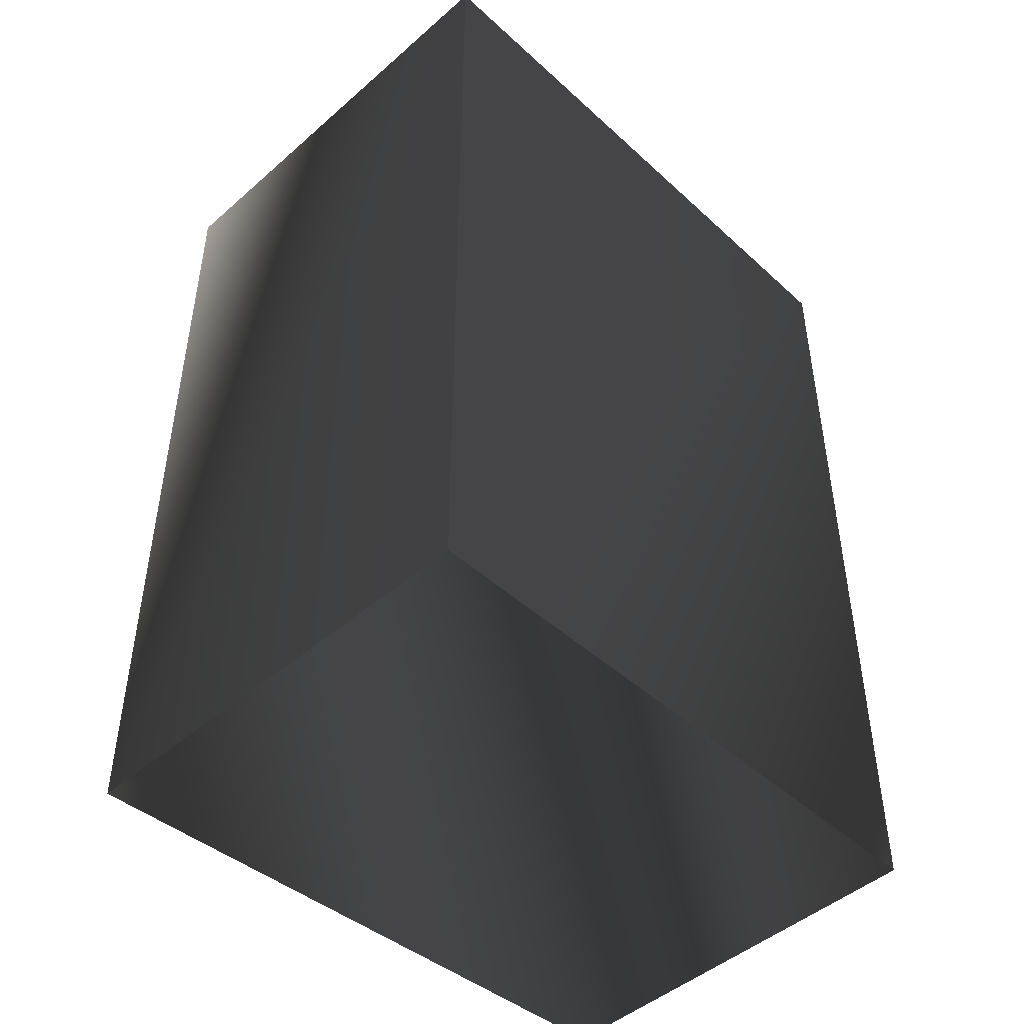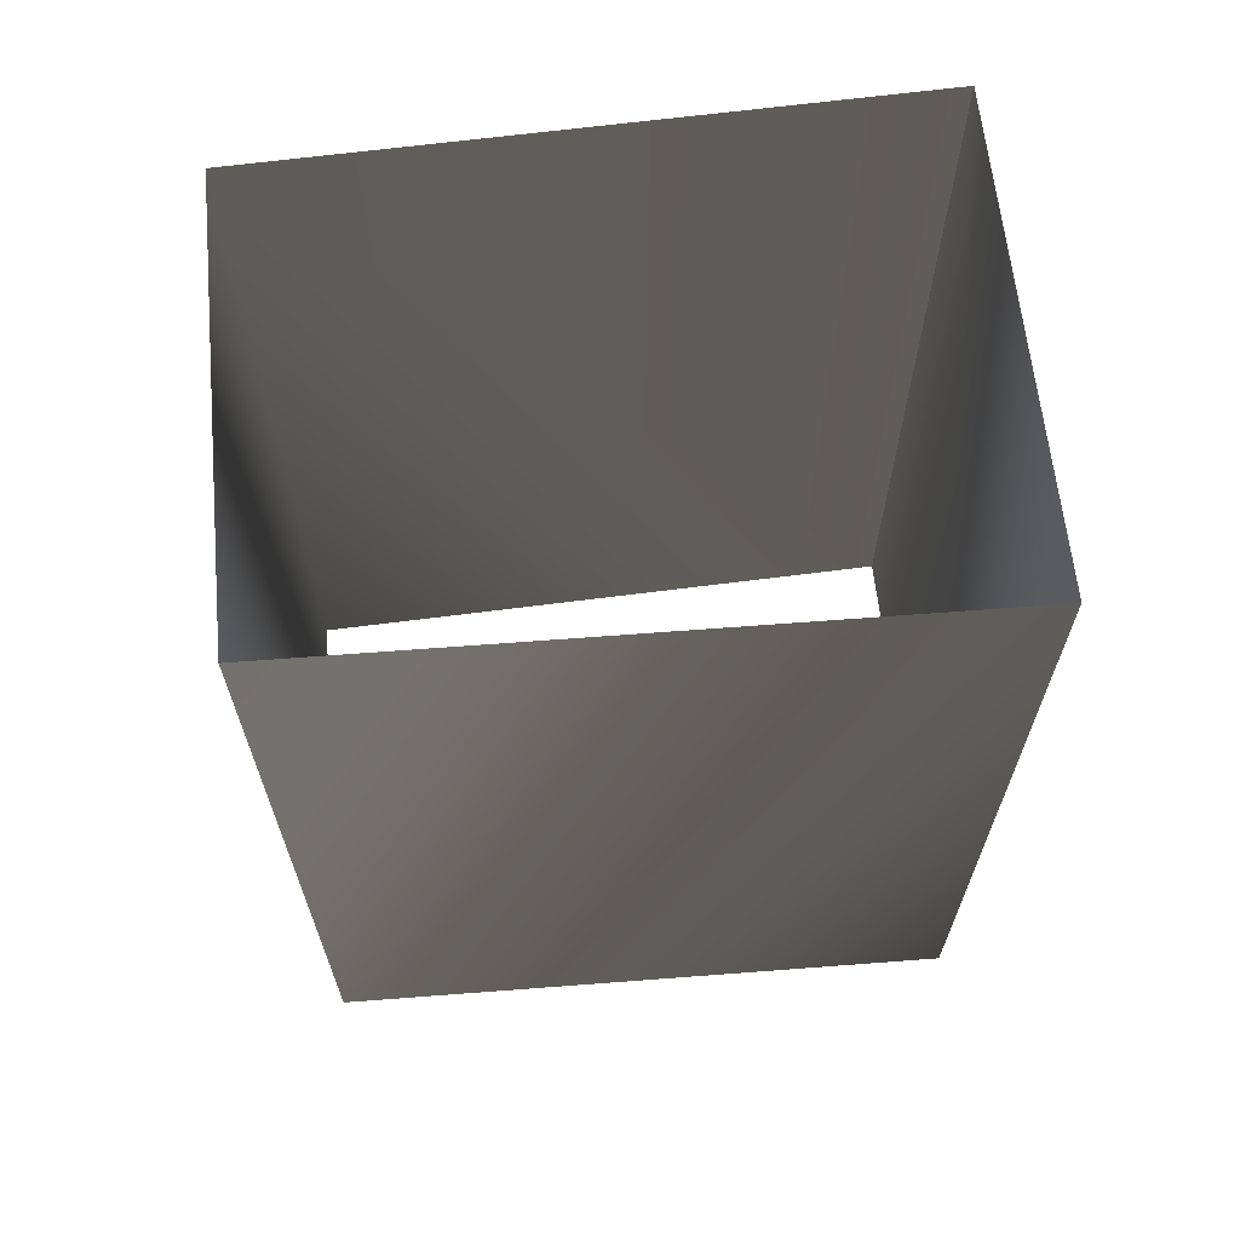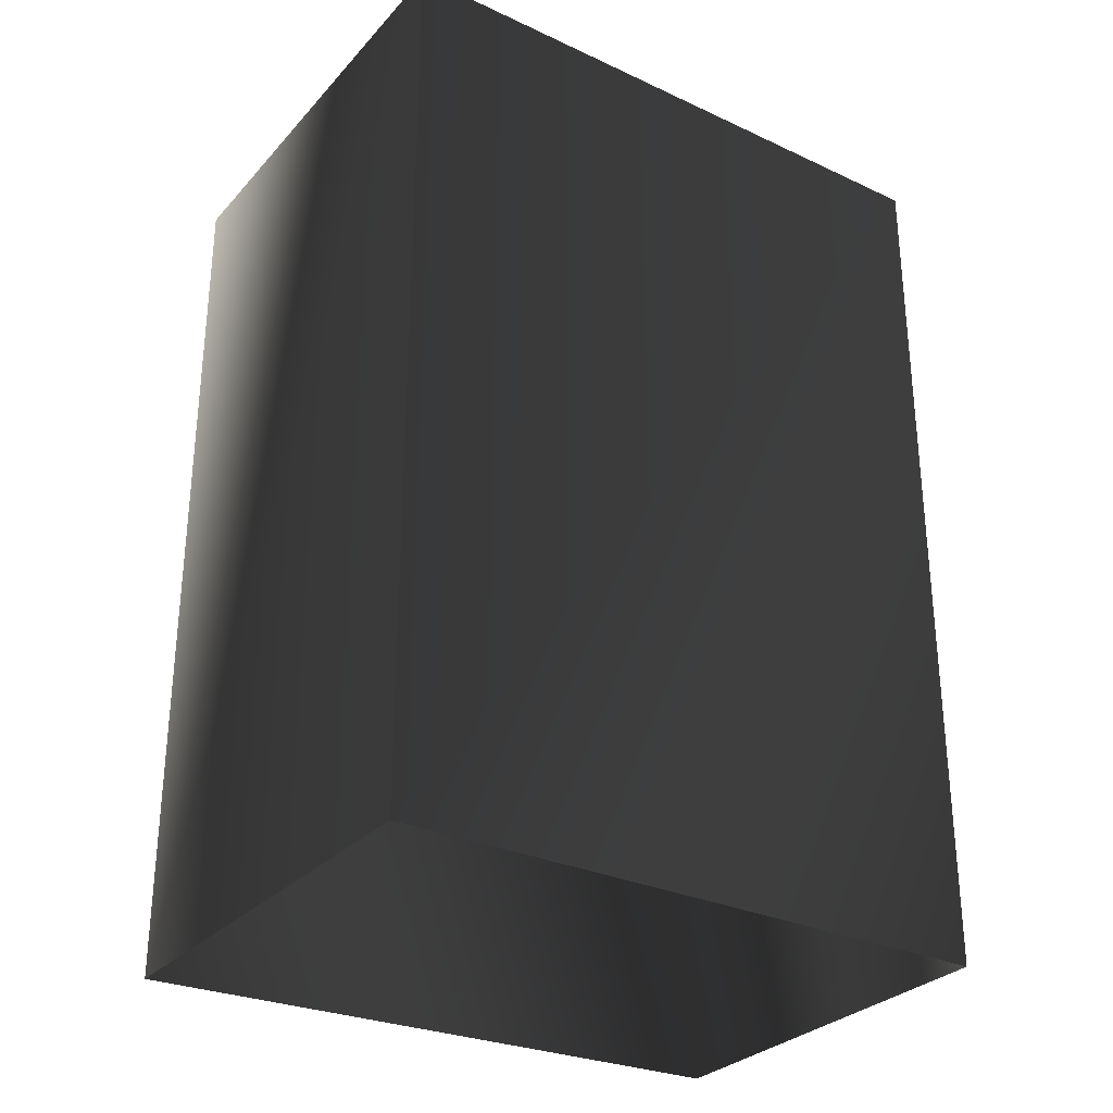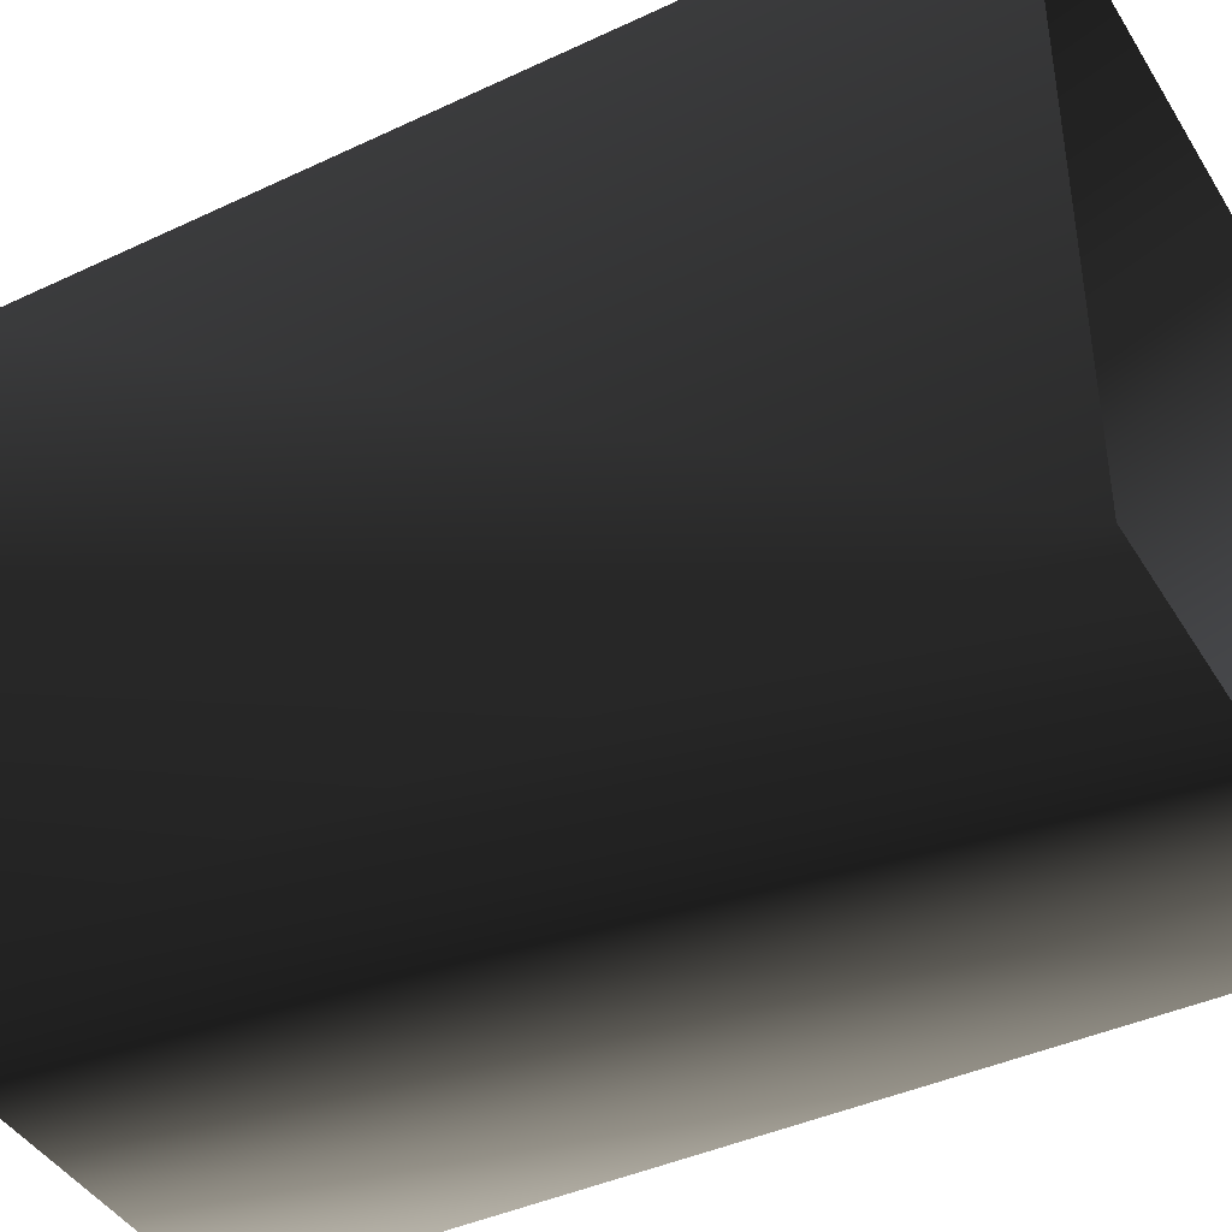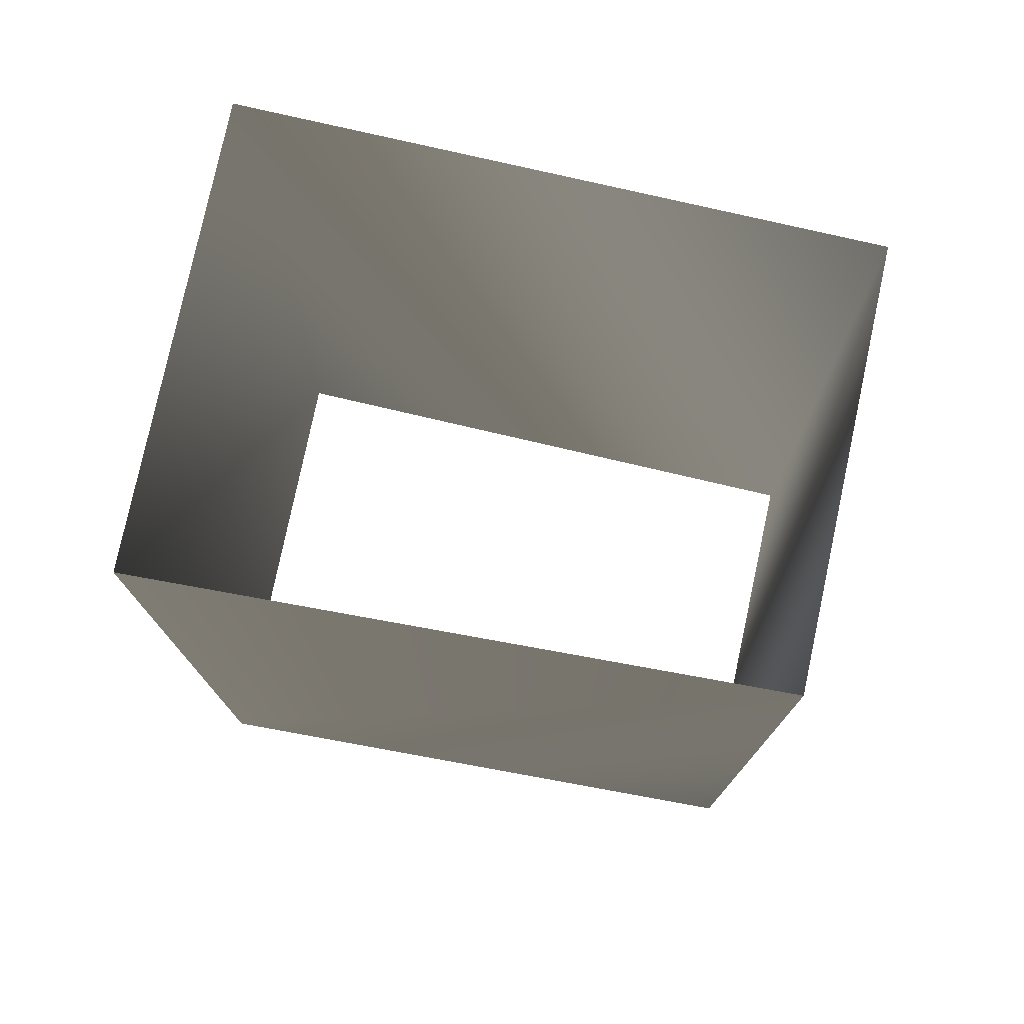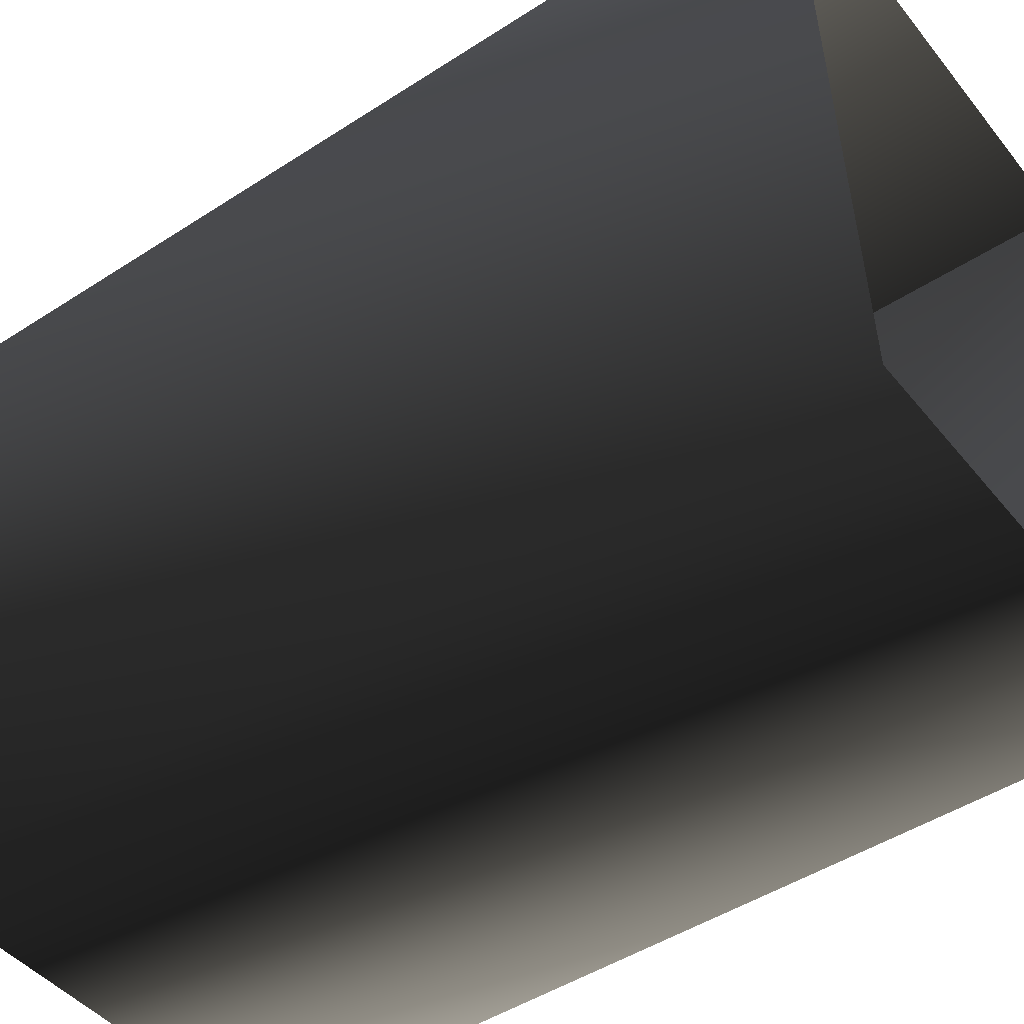
<metadata>
{"format":"obj","ext":"obj","renderer":"f3d","projection":"perspective","resolution":1024,"background":"white","views":[{"elev":-45.8,"azim":43.8,"up":"+Y"},{"elev":65.5,"azim":-97.4,"up":"+Y"},{"elev":-29.3,"azim":55.5,"up":"+Y"},{"elev":-41.2,"azim":119.7,"up":"+Z"},{"elev":75.5,"azim":100.3,"up":"+Y"},{"elev":-47.4,"azim":-53.8,"up":"+Z"}]}
</metadata>
<code>
g Way_141
v 5 0 7.75
v -9 0 7.5
v -8 0 -11.5
v 5 0 -11
v 5 0 7.75
v 5 27 7.75
v -9 27 7.5
v -8 27 -11.5
v 5 27 -11
v 5 27 7.75
f 6 2 1
f 2 6 7
f 7 3 2
f 3 7 8
f 8 4 3
f 4 8 9
f 9 5 4
f 5 9 10
f 10 1 5
f 1 10 6

</code>
